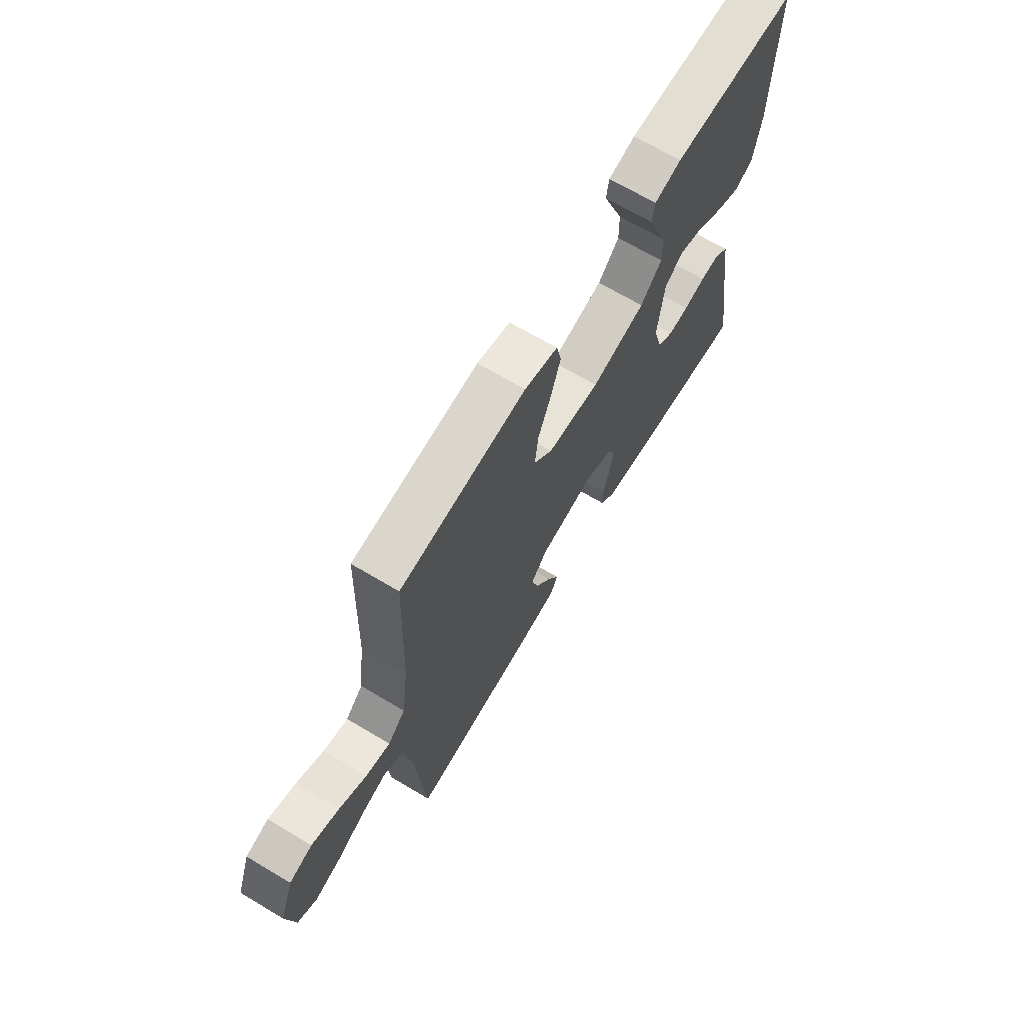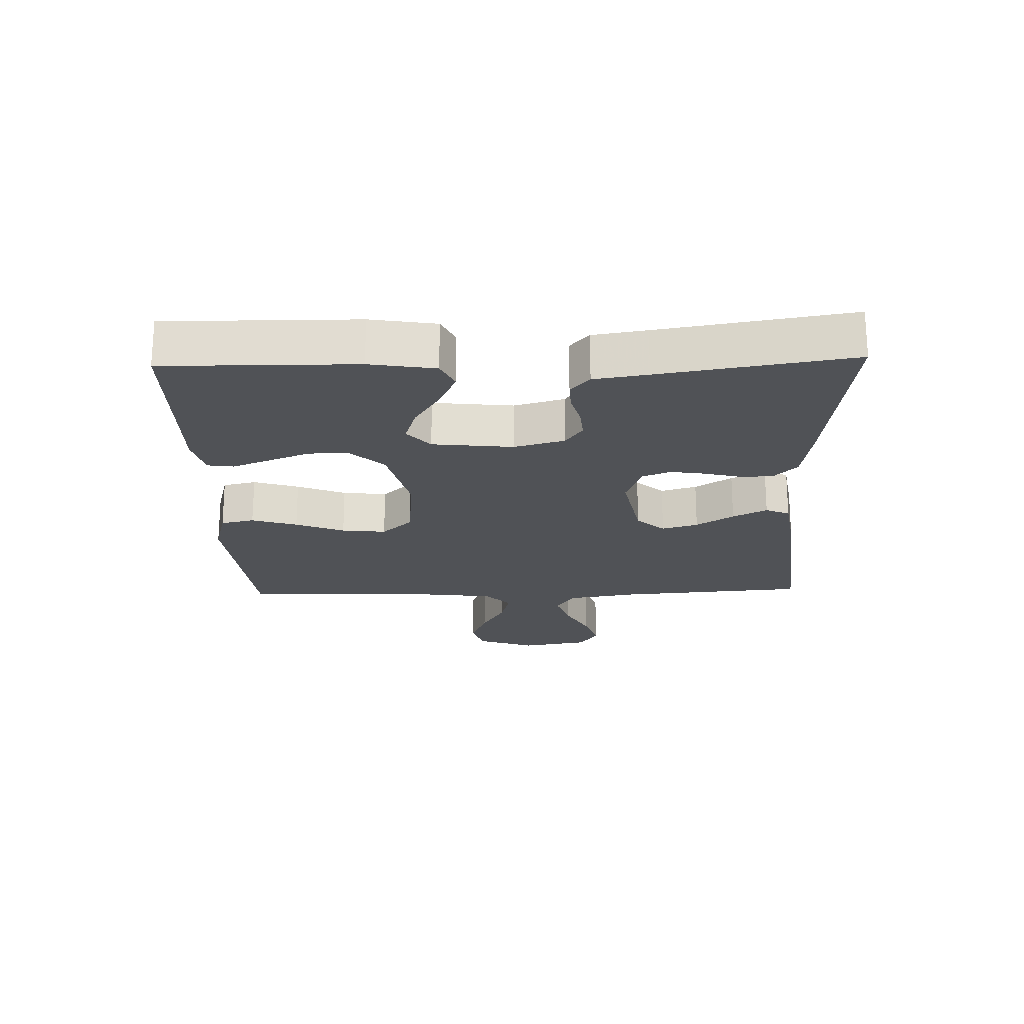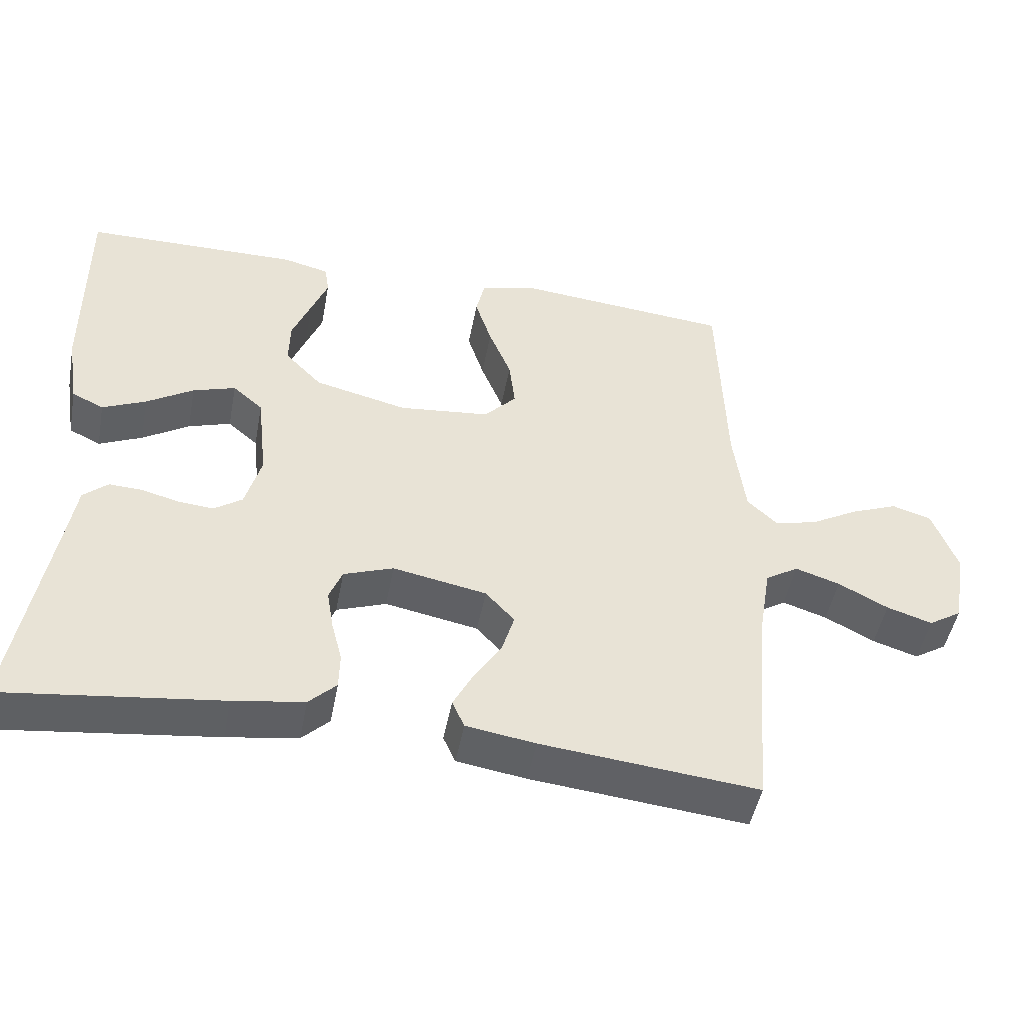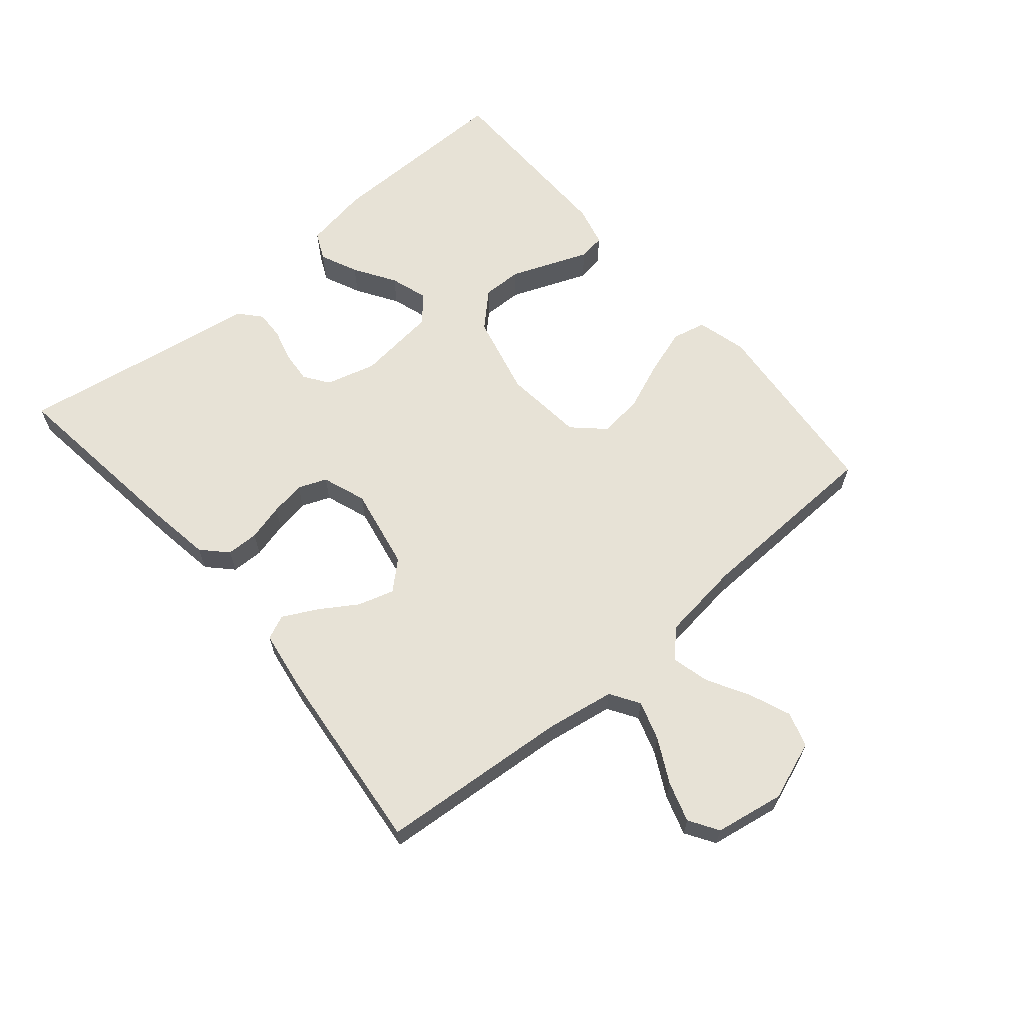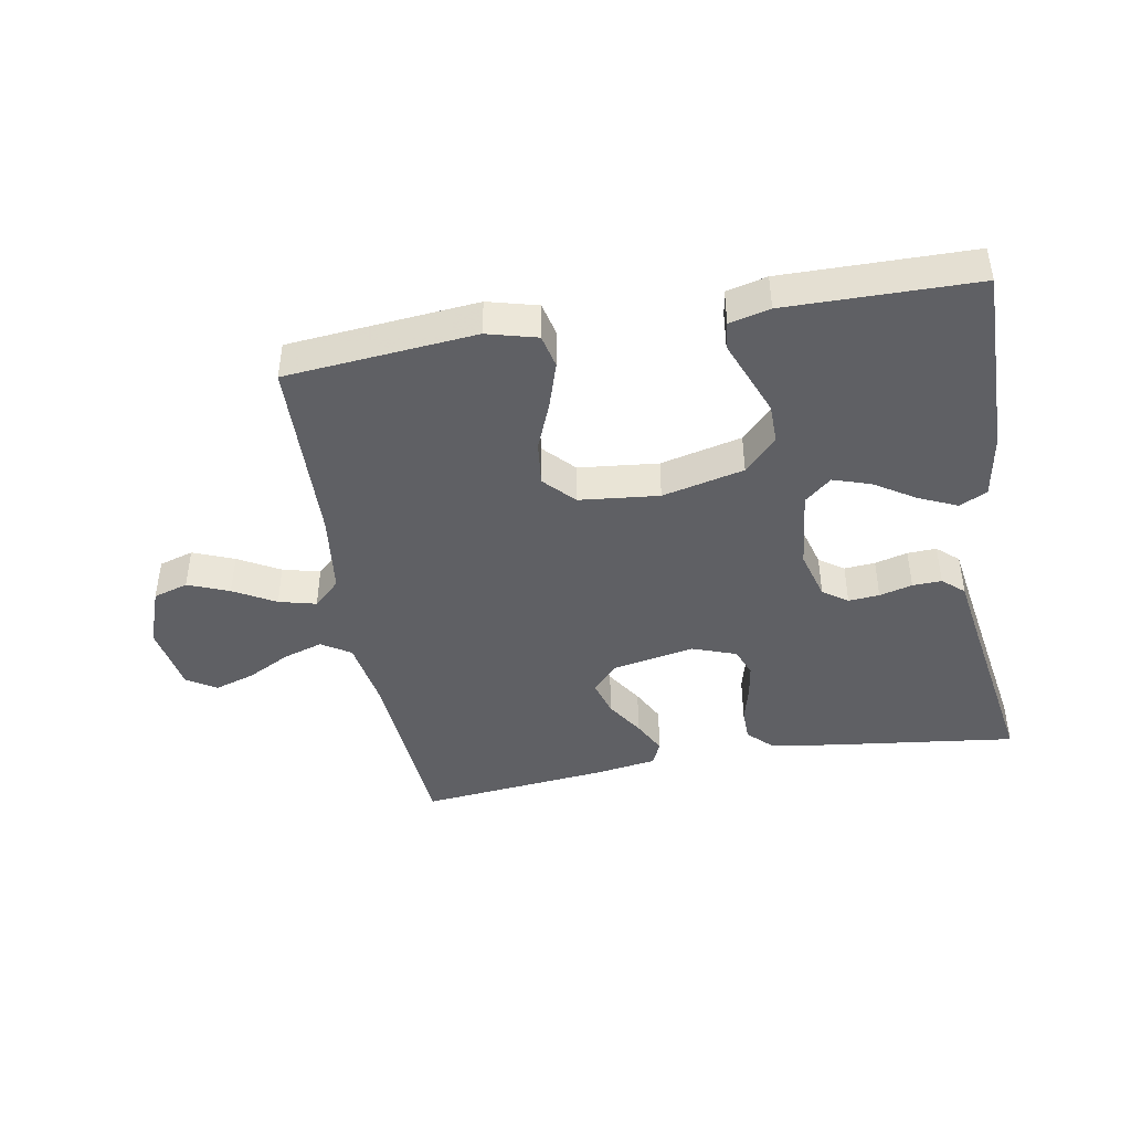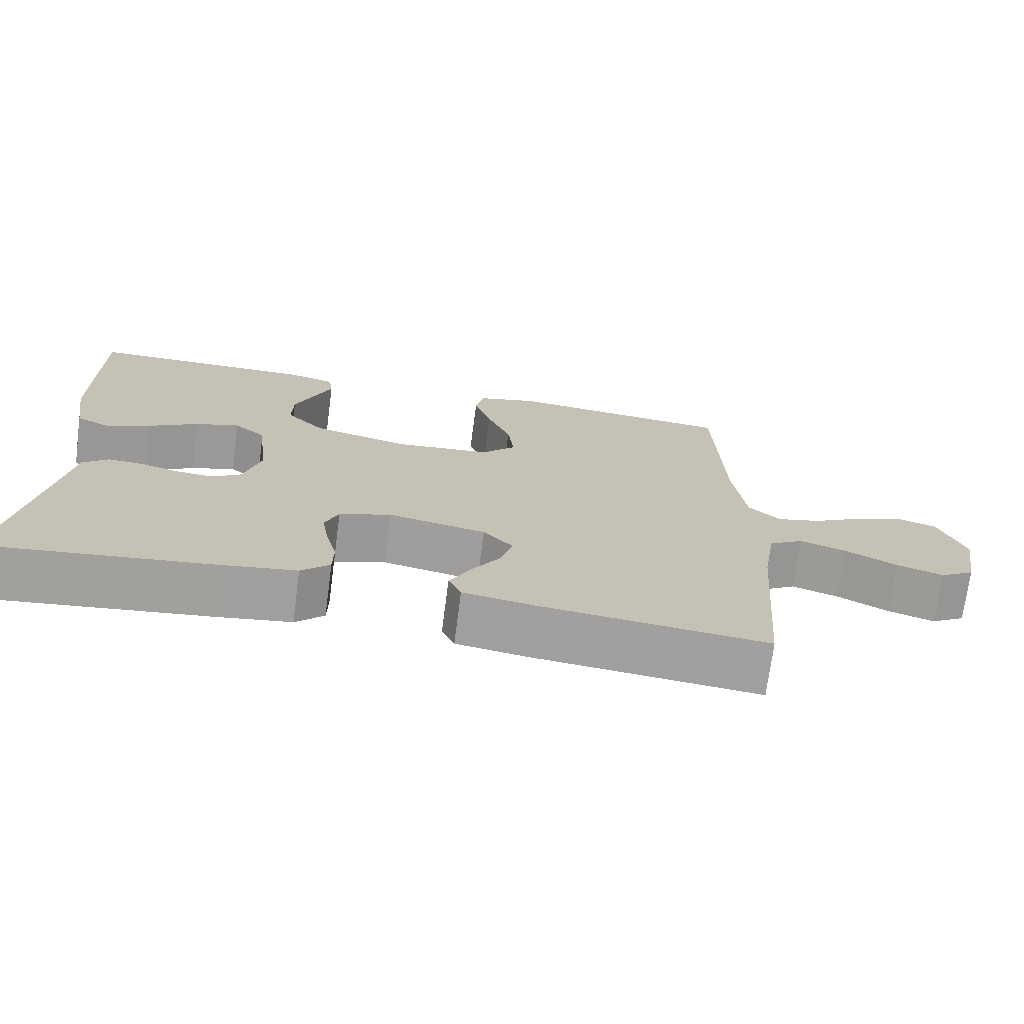
<metadata>
{"format":"obj","ext":"obj","renderer":"f3d","projection":"perspective","resolution":1024,"background":"white","views":[{"elev":68.2,"azim":-59.2,"up":"+Z"},{"elev":-21.1,"azim":91.7,"up":"+Y"},{"elev":-48.1,"azim":169.3,"up":"+Z"},{"elev":63.7,"azim":-130.3,"up":"+Y"},{"elev":-43.6,"azim":10.0,"up":"+Y"},{"elev":-72.2,"azim":172.5,"up":"+Z"}]}
</metadata>
<code>
v 0.5 0.07 0.5
v 0.497 0.07 0.2
v 0.48 0.07 0.097
v 0.436 0.07 0.076
v 0.376 0.07 0.103
v 0.311 0.07 0.144
v 0.252 0.07 0.163
v 0.21 0.07 0.127
v 0.196 0.07 0
v 0.218 0.07 -0.079
v 0.257 0.07 -0.106
v 0.306 0.07 -0.102
v 0.358 0.07 -0.088
v 0.404 0.07 -0.086
v 0.438 0.07 -0.116
v 0.451 0.07 -0.2
v 0.5 0.07 -0.5
v 0.2 0.07 -0.463
v 0.102 0.07 -0.448
v 0.064 0.07 -0.411
v 0.063 0.07 -0.36
v 0.078 0.07 -0.302
v 0.087 0.07 -0.247
v 0.069 0.07 -0.202
v 0 0.07 -0.177
v -0.13 0.07 -0.202
v -0.17 0.07 -0.246
v -0.153 0.07 -0.303
v -0.115 0.07 -0.362
v -0.087 0.07 -0.416
v -0.104 0.07 -0.454
v -0.2 0.07 -0.469
v -0.5 0.07 -0.5
v -0.524 0.07 -0.2
v -0.542 0.07 -0.091
v -0.588 0.07 -0.062
v -0.65 0.07 -0.082
v -0.719 0.07 -0.118
v -0.782 0.07 -0.138
v -0.828 0.07 -0.109
v -0.847 0.07 0
v -0.813 0.07 0.093
v -0.758 0.07 0.11
v -0.693 0.07 0.084
v -0.627 0.07 0.047
v -0.568 0.07 0.032
v -0.526 0.07 0.072
v -0.51 0.07 0.2
v -0.5 0.07 0.5
v -0.2 0.07 0.528
v -0.121 0.07 0.507
v -0.109 0.07 0.454
v -0.132 0.07 0.382
v -0.163 0.07 0.305
v -0.171 0.07 0.235
v -0.126 0.07 0.187
v 0 0.07 0.174
v 0.129 0.07 0.205
v 0.18 0.07 0.258
v 0.179 0.07 0.321
v 0.153 0.07 0.387
v 0.13 0.07 0.445
v 0.136 0.07 0.487
v 0.2 0.07 0.503
v 0.5 0 0.5
v 0.497 0 0.2
v 0.48 0 0.097
v 0.436 0 0.076
v 0.376 0 0.103
v 0.311 0 0.144
v 0.252 0 0.163
v 0.21 0 0.127
v 0.196 0 0
v 0.218 0 -0.079
v 0.257 0 -0.106
v 0.306 0 -0.102
v 0.358 0 -0.088
v 0.404 0 -0.086
v 0.438 0 -0.116
v 0.451 0 -0.2
v 0.5 0 -0.5
v 0.2 0 -0.463
v 0.102 0 -0.448
v 0.064 0 -0.411
v 0.063 0 -0.36
v 0.078 0 -0.302
v 0.087 0 -0.247
v 0.069 0 -0.202
v 0 0 -0.177
v -0.13 0 -0.202
v -0.17 0 -0.246
v -0.153 0 -0.303
v -0.115 0 -0.362
v -0.087 0 -0.416
v -0.104 0 -0.454
v -0.2 0 -0.469
v -0.5 0 -0.5
v -0.524 0 -0.2
v -0.542 0 -0.091
v -0.588 0 -0.062
v -0.65 0 -0.082
v -0.719 0 -0.118
v -0.782 0 -0.138
v -0.828 0 -0.109
v -0.847 0 0
v -0.813 0 0.093
v -0.758 0 0.11
v -0.693 0 0.084
v -0.627 0 0.047
v -0.568 0 0.032
v -0.526 0 0.072
v -0.51 0 0.2
v -0.5 0 0.5
v -0.2 0 0.528
v -0.121 0 0.507
v -0.109 0 0.454
v -0.132 0 0.382
v -0.163 0 0.305
v -0.171 0 0.235
v -0.126 0 0.187
v 0 0 0.174
v 0.129 0 0.205
v 0.18 0 0.258
v 0.179 0 0.321
v 0.153 0 0.387
v 0.13 0 0.445
v 0.136 0 0.487
v 0.2 0 0.503
f 4 5 6
f 3 4 6
f 2 3 6
f 1 2 6
f 64 1 6
f 63 64 6
f 62 63 6
f 61 62 6
f 60 61 6 7
f 59 60 7 8
f 58 59 8 9
f 57 58 9 10
f 56 57 10
f 52 53 54
f 51 52 54
f 50 51 54
f 49 50 54
f 48 49 54
f 47 48 54 55
f 46 47 55 56
f 43 44 45
f 42 43 45
f 41 42 45
f 40 41 45
f 39 40 45
f 38 39 45
f 37 38 45
f 36 37 45 46
f 46 56 10
f 36 46 10
f 35 36 10
f 32 33 34
f 31 32 34
f 30 31 34
f 29 30 34
f 28 29 34
f 27 28 34 35
f 20 21 22
f 19 20 22
f 18 19 22
f 17 18 22
f 16 17 22
f 16 22 23
f 15 16 23
f 14 15 23
f 13 14 23
f 12 13 23
f 11 12 23 24
f 26 27 35
f 35 10 11
f 26 35 11
f 25 26 11
f 11 24 25
f 70 69 68
f 70 68 67
f 70 67 66
f 70 66 65
f 70 65 128
f 70 128 127
f 70 127 126
f 70 126 125
f 71 70 125 124
f 72 71 124 123
f 73 72 123 122
f 74 73 122 121
f 74 121 120
f 118 117 116
f 118 116 115
f 118 115 114
f 118 114 113
f 118 113 112
f 119 118 112 111
f 120 119 111 110
f 109 108 107
f 109 107 106
f 109 106 105
f 109 105 104
f 109 104 103
f 109 103 102
f 109 102 101
f 110 109 101 100
f 74 120 110
f 74 110 100
f 74 100 99
f 98 97 96
f 98 96 95
f 98 95 94
f 98 94 93
f 98 93 92
f 99 98 92 91
f 86 85 84
f 86 84 83
f 86 83 82
f 86 82 81
f 86 81 80
f 87 86 80
f 87 80 79
f 87 79 78
f 87 78 77
f 87 77 76
f 88 87 76 75
f 99 91 90
f 75 74 99
f 75 99 90
f 75 90 89
f 89 88 75
f 1 65 66 2
f 2 66 67 3
f 3 67 68 4
f 4 68 69 5
f 5 69 70 6
f 6 70 71 7
f 7 71 72 8
f 8 72 73 9
f 9 73 74 10
f 10 74 75 11
f 11 75 76 12
f 12 76 77 13
f 13 77 78 14
f 14 78 79 15
f 15 79 80 16
f 16 80 81 17
f 17 81 82 18
f 18 82 83 19
f 19 83 84 20
f 20 84 85 21
f 21 85 86 22
f 22 86 87 23
f 23 87 88 24
f 24 88 89 25
f 25 89 90 26
f 26 90 91 27
f 27 91 92 28
f 28 92 93 29
f 29 93 94 30
f 30 94 95 31
f 31 95 96 32
f 32 96 97 33
f 33 97 98 34
f 34 98 99 35
f 35 99 100 36
f 36 100 101 37
f 37 101 102 38
f 38 102 103 39
f 39 103 104 40
f 40 104 105 41
f 41 105 106 42
f 42 106 107 43
f 43 107 108 44
f 44 108 109 45
f 45 109 110 46
f 46 110 111 47
f 47 111 112 48
f 48 112 113 49
f 49 113 114 50
f 50 114 115 51
f 51 115 116 52
f 52 116 117 53
f 53 117 118 54
f 54 118 119 55
f 55 119 120 56
f 56 120 121 57
f 57 121 122 58
f 58 122 123 59
f 59 123 124 60
f 60 124 125 61
f 61 125 126 62
f 62 126 127 63
f 63 127 128 64
f 64 128 65 1

</code>
